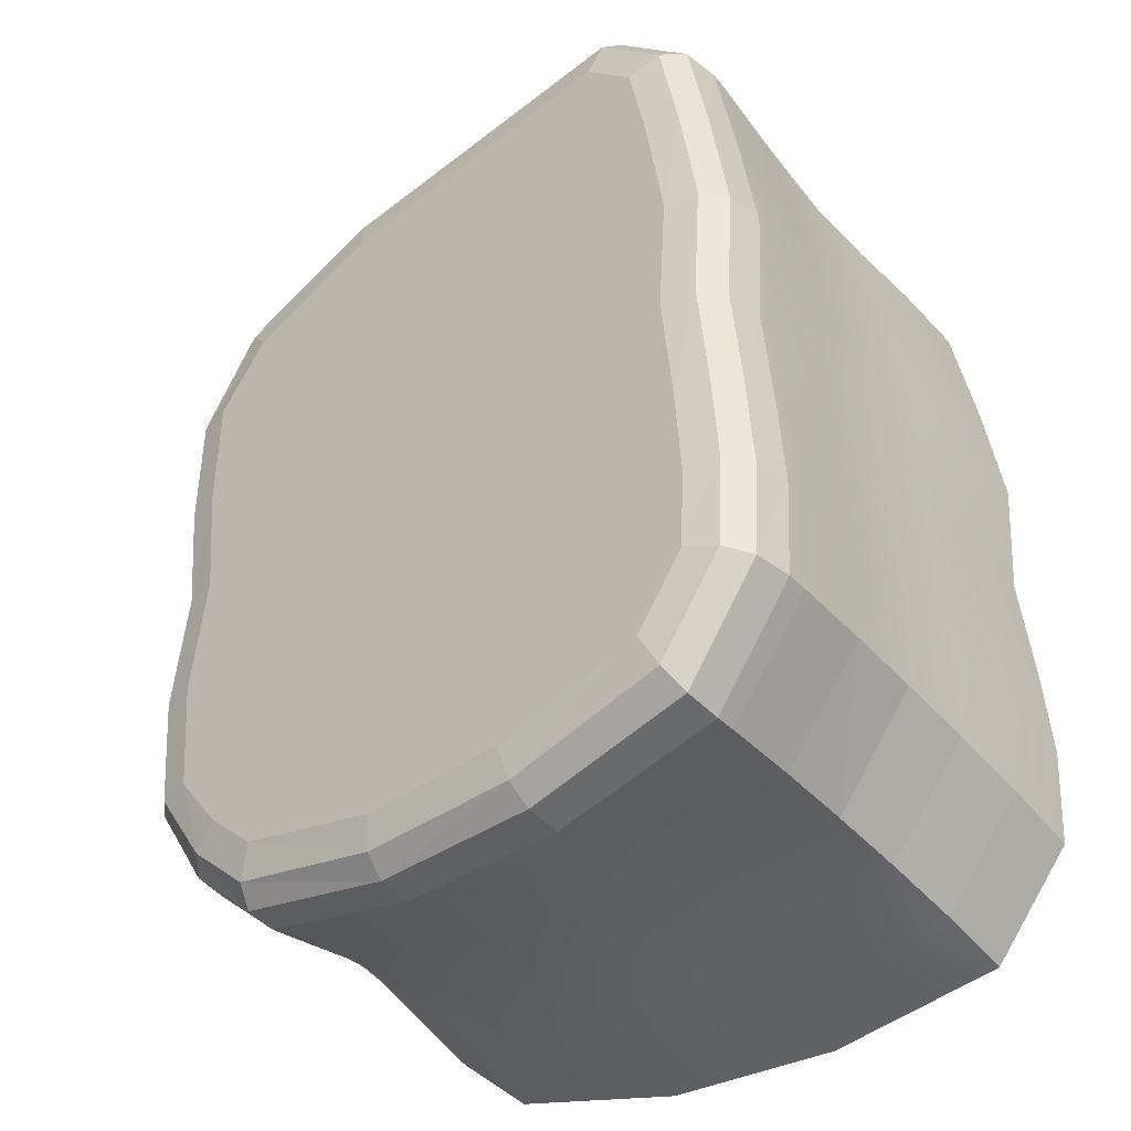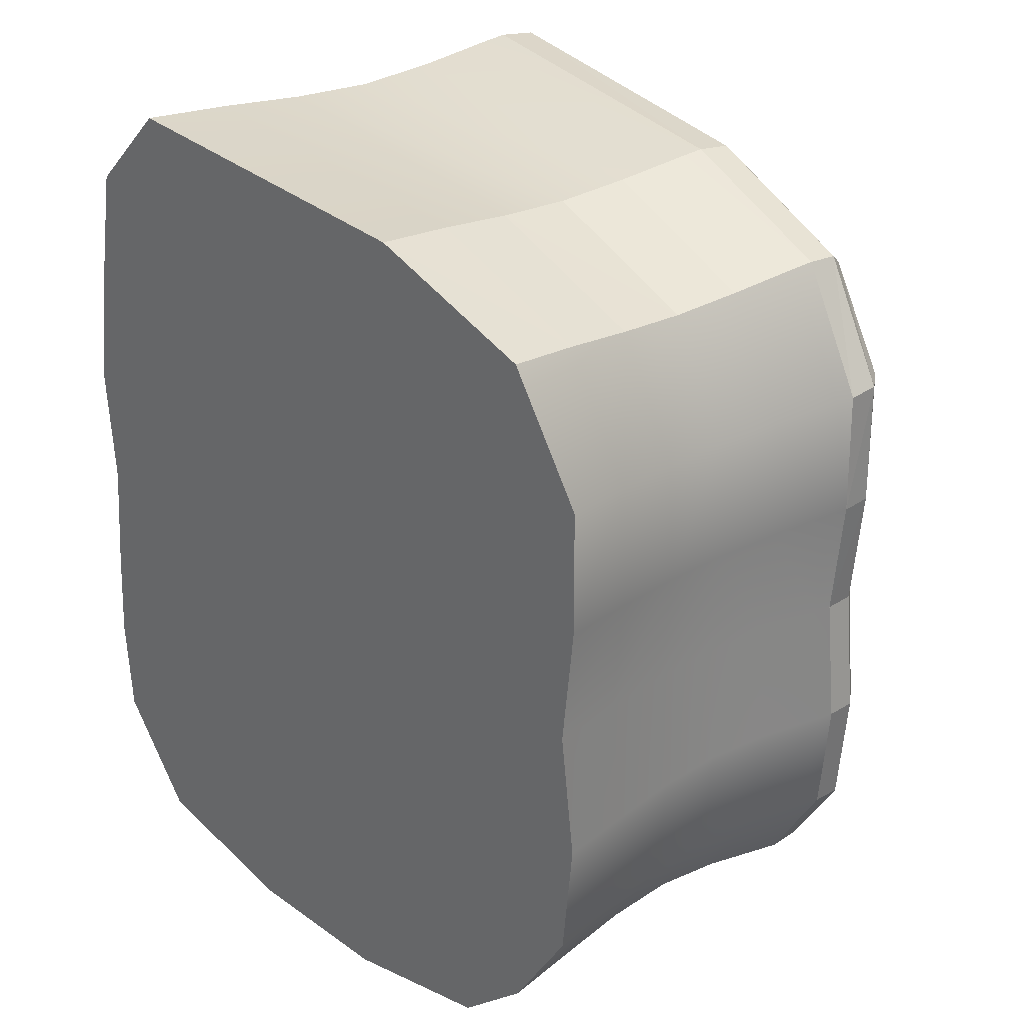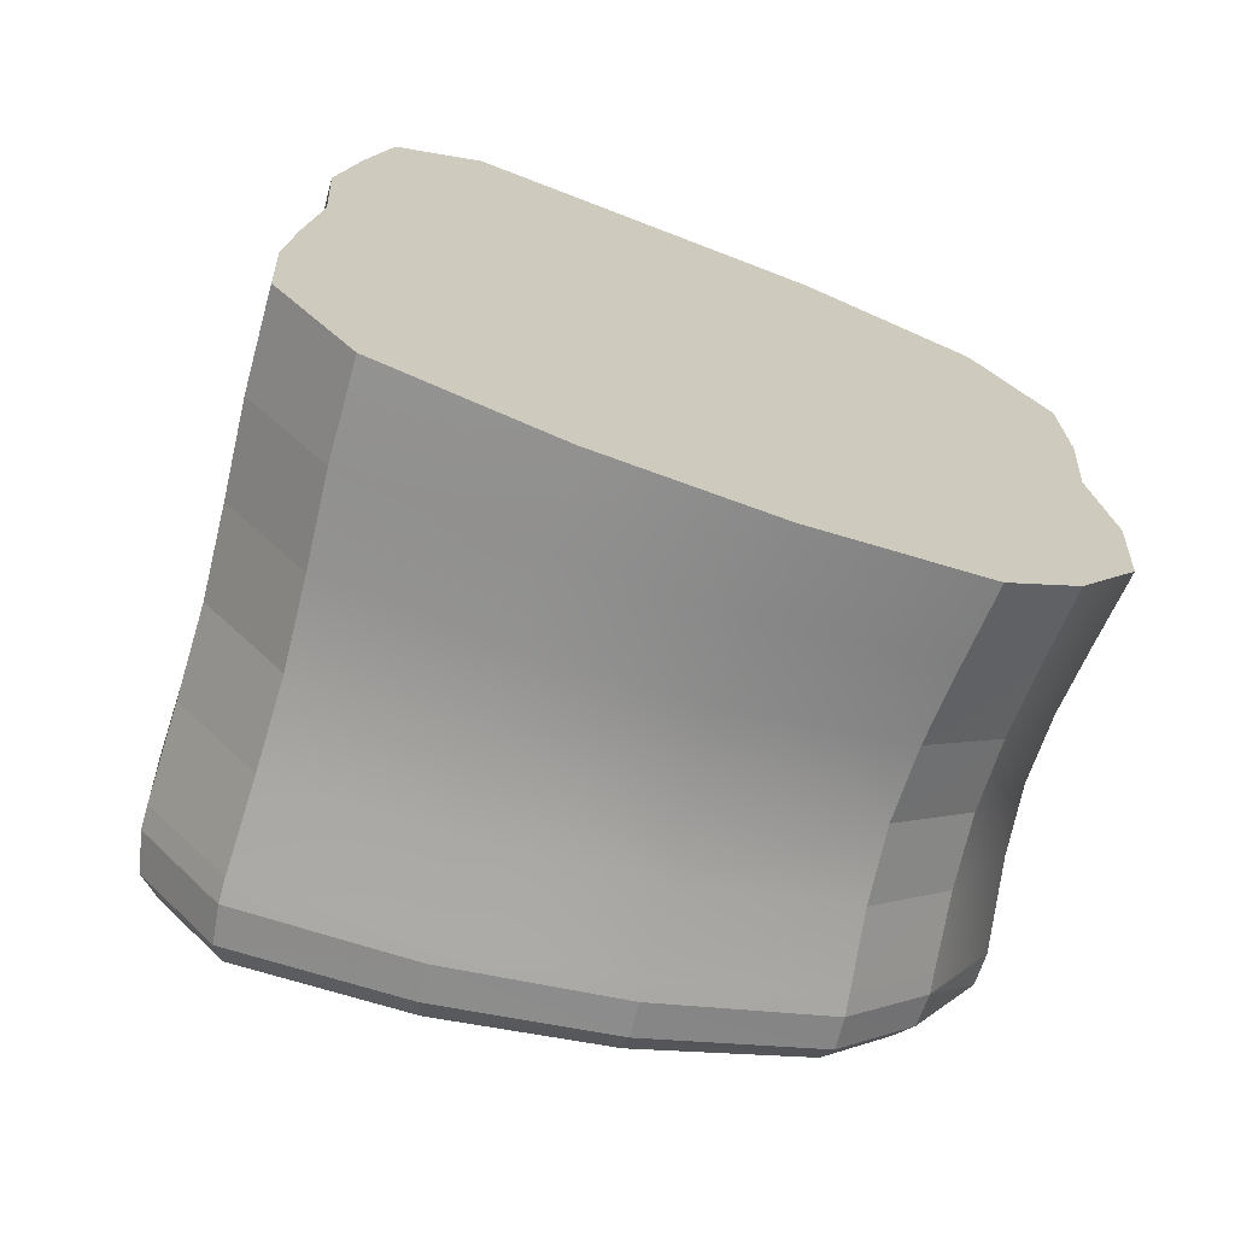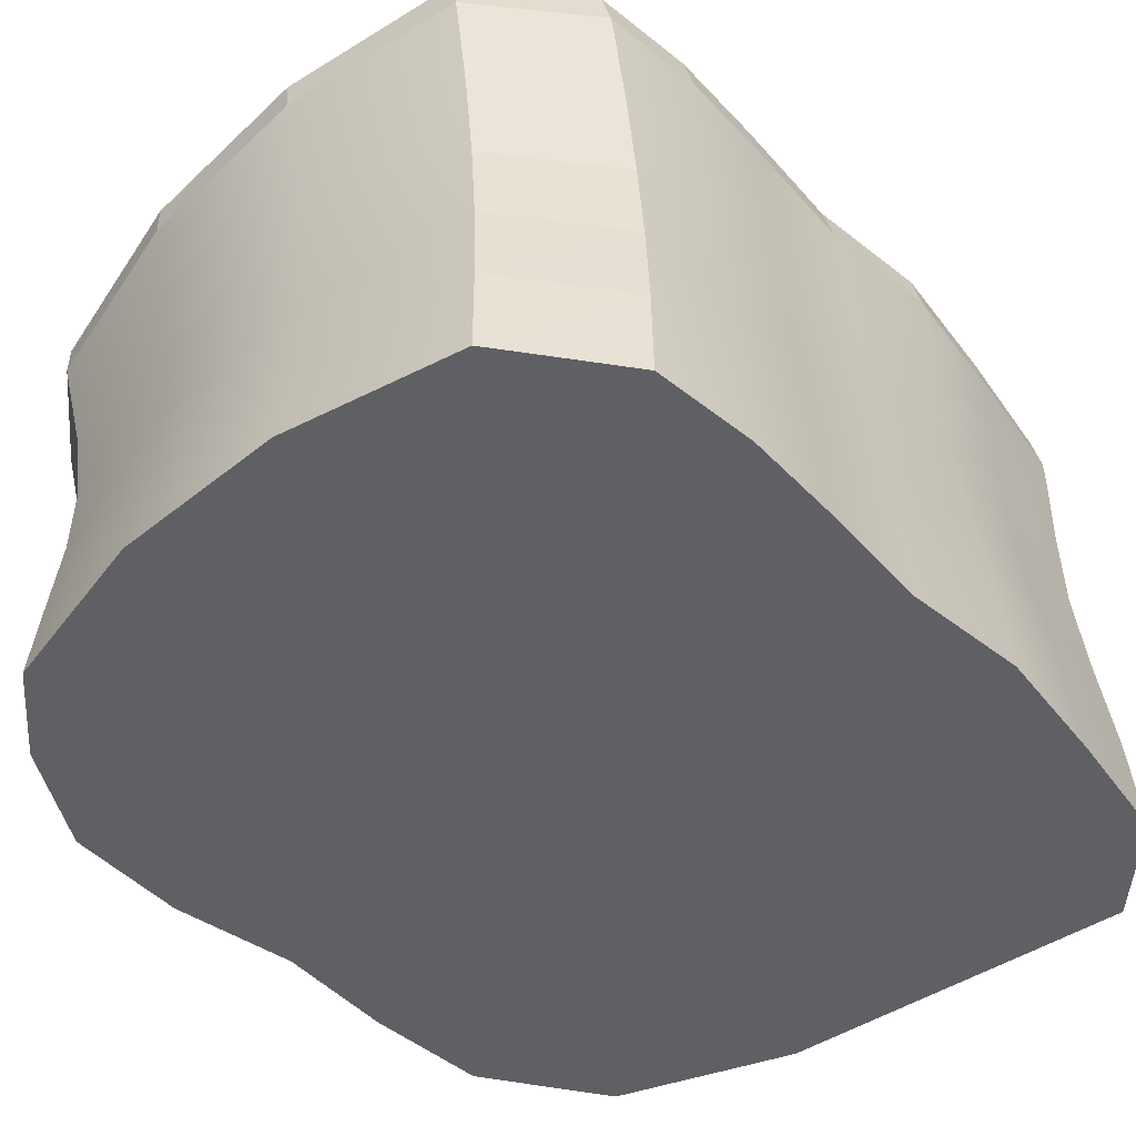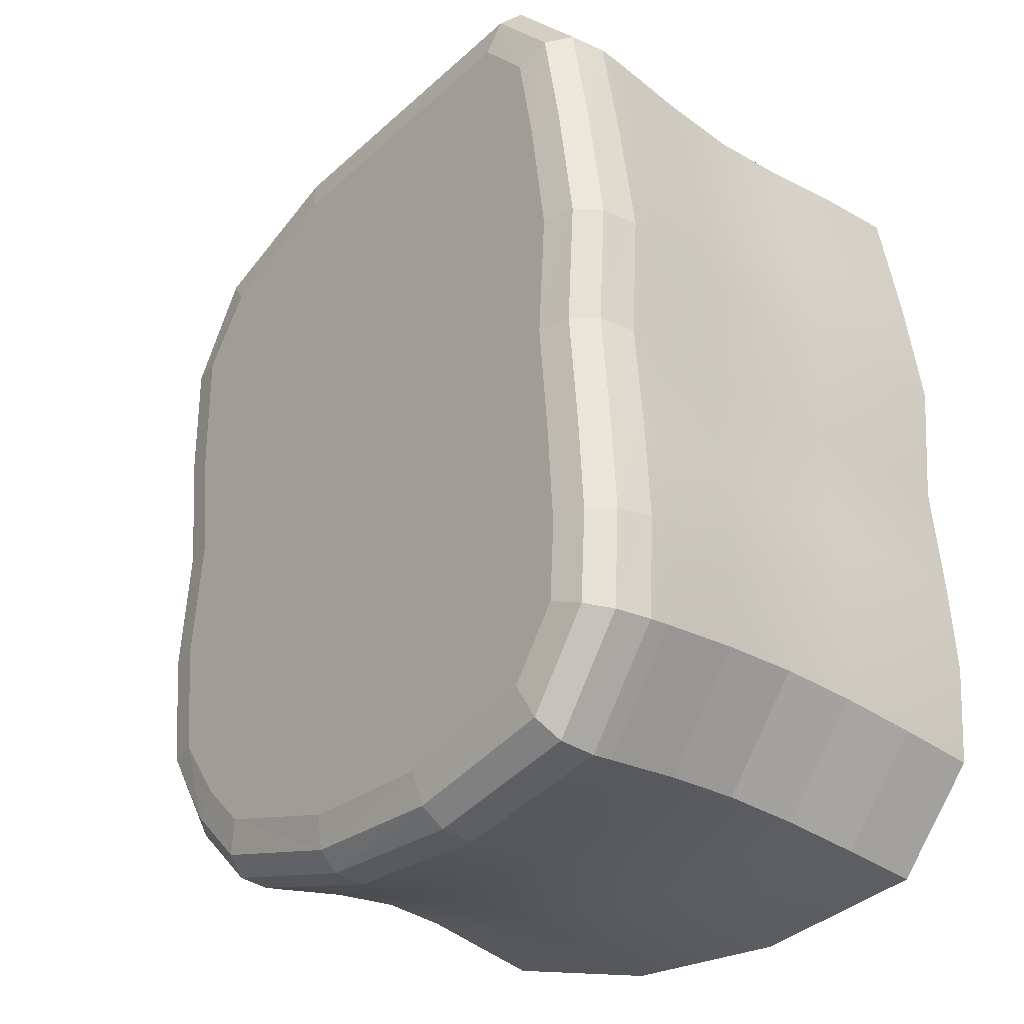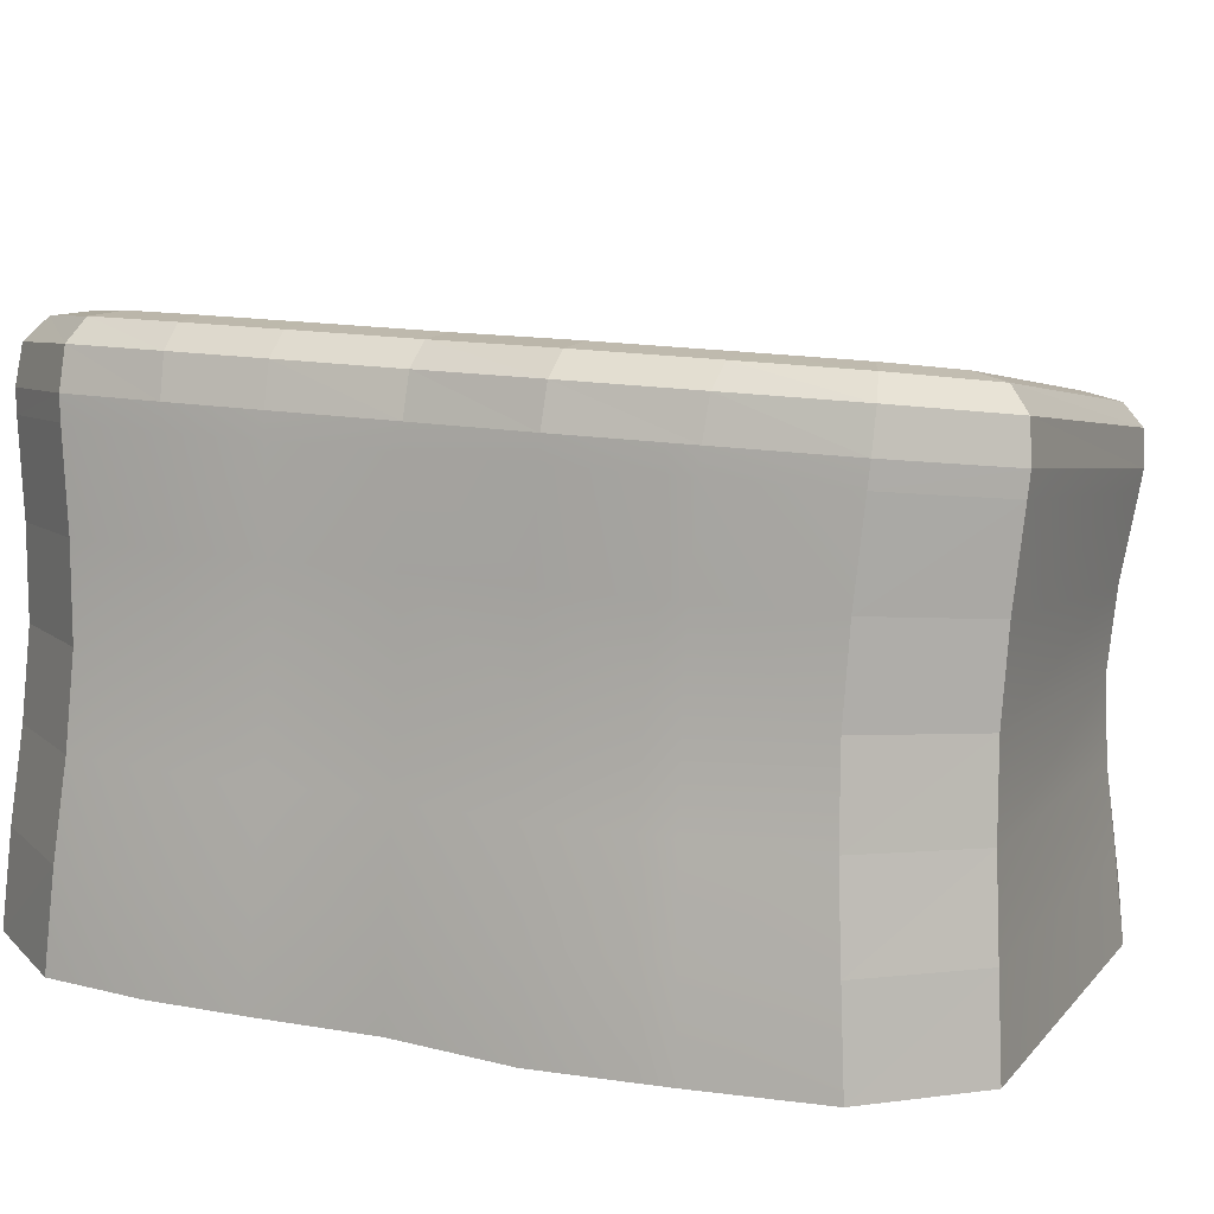
<metadata>
{"format":"obj","ext":"obj","renderer":"f3d","projection":"perspective","resolution":1024,"background":"white","views":[{"elev":-40.2,"azim":-148.6,"up":"+Z"},{"elev":29.6,"azim":46.3,"up":"+Z"},{"elev":-70.4,"azim":-20.4,"up":"+Z"},{"elev":-43.3,"azim":-136.8,"up":"+Y"},{"elev":-28.0,"azim":-139.5,"up":"+Z"},{"elev":12.2,"azim":-62.1,"up":"+Y"}]}
</metadata>
<code>
v  -4.769 0.0141 -0
v  4.769 0.0109 -0
v  4.942 0.0108 1.636
v  -4.879 0.0142 1.636
v  4.436 5.704 -0
v  -3.316 7.074 -0
v  -3.424 7.093 1.636
v  4.606 5.674 1.636
v  1.599 3.085 5.417
v  -2.789 3.47 5.811
v  -2.916 2.361 5.863
v  1.552 2.095 5.48
v  4.897 2.795 -1.587
v  4.691 2.813 -0
v  4.665 1.91 -0
v  4.872 1.897 -1.605
v  -1.349 3.344 -5.843
v  0.8039 3.155 -5.806
v  0.732 2.144 -5.865
v  -1.449 2.274 -5.898
v  -4.462 3.617 1.55
v  -4.409 3.612 -0
v  -4.535 2.458 -0
v  -4.599 2.462 1.567
v  1.966 5.336 5.641
v  -2.639 6.043 5.996
v  -2.663 5.745 5.972
v  1.915 5.077 5.612
v  -2.72 4.584 5.863
v  1.726 4.067 5.48
v  -3.163 0.0136 6.069
v  1.597 0.012 5.729
v  1.563 1.068 5.612
v  -3.061 1.208 5.972
v  5.082 4.854 -0
v  5.029 4.623 -0
v  5.236 4.593 -1.643
v  5.29 4.823 -1.651
v  4.822 3.708 -0
v  5.029 3.683 -1.605
v  4.708 0.9721 -0
v  4.872 0.9672 1.604
v  4.82 1.901 1.567
v  1.092 5.47 -6.014
v  1.051 5.203 -5.987
v  -1.16 5.526 -6.014
v  -1.127 5.811 -6.039
v  0.9093 4.162 -5.865
v  -1.261 4.415 -5.898
v  0.6787 0.0123 -6.096
v  -1.6 0.0131 -6.116
v  -1.543 1.162 -6.014
v  0.6904 1.094 -5.987
v  -4.233 6.283 -0
v  -4.26 5.978 -0
v  -4.348 5.991 1.604
v  -4.326 6.299 1.612
v  -4.331 4.771 -0
v  -4.396 4.779 1.567
v  -4.674 1.257 -0
v  -4.813 1.261 -1.545
v  -4.921 0.0142 -1.587
v  -4.66 2.465 -1.497
v  3.924 0.0112 4.903
v  3.868 0.9977 4.789
v  -3.787 6.219 4.835
v  -3.811 5.913 4.811
v  3.973 0.0112 -4.655
v  2.958 0.0115 -5.574
v  2.924 1.026 -5.459
v  3.956 0.995 -4.532
v  -3.879 0.0138 -5.636
v  -4.926 0.0142 -4.211
v  -4.823 1.262 -4.114
v  -3.777 1.23 -5.539
v  3.829 1.96 4.661
v  3.858 2.886 4.601
v  3.991 3.804 4.661
v  4.197 4.745 4.789
v  4.251 4.986 4.818
v  -3.873 4.718 4.702
v  -3.946 3.572 4.65
v  -4.074 2.43 4.702
v  -4.221 1.243 4.811
v  -4.324 0.014 4.908
v  2.913 2.014 -5.33
v  3.963 1.952 -4.392
v  2.957 2.966 -5.269
v  4.014 2.873 -4.326
v  3.08 3.91 -5.33
v  4.124 3.789 -4.392
v  3.263 4.881 -5.459
v  4.284 4.732 -4.532
v  3.312 5.129 -5.488
v  4.329 4.973 -4.562
v  -4.675 2.466 -4.005
v  -3.631 2.404 -5.43
v  -4.545 3.624 -3.953
v  -3.503 3.533 -5.379
v  -4.471 4.788 -4.005
v  -3.432 4.667 -5.43
v  -4.407 6 -4.114
v  -3.372 5.849 -5.539
v  -4.381 6.31 -4.138
v  -3.347 6.151 -5.563
v  4.827 0.0109 -3.295
v  -5.006 0.0142 -2.838
v  4.981 0.0108 -1.675
v  -4.632 0.0141 3.272
v  4.928 0.0108 3.304
v  3.838 5.81 -4.115
v  3.153 5.931 -4.744
v  1.153 6.284 -5.263
v  -0.8471 6.638 -5.282
v  -2.847 6.991 -4.799
v  -3.486 7.104 -3.916
v  -3.55 7.115 -2.877
v  4.494 5.694 -3.256
v  -3.466 7.1 -1.595
v  4.644 5.667 -1.668
v  -2.938 7.007 4.501
v  -2.24 6.883 5.21
v  1.963 6.141 4.906
v  3.881 5.802 4.215
v  4.592 5.676 3.301
v  -3.18 7.05 3.275
v  4.714 1.907 3.156
v  4.711 2.812 3.117
v  4.841 2.8 1.55
v  4.735 1.906 -3.106
v  4.764 2.807 -3.058
v  -4.735 2.47 -2.683
v  -4.6 3.629 -2.645
v  -4.527 3.623 -1.474
v  -4.346 2.447 3.135
v  -4.208 3.595 3.1
v  5.202 4.84 3.252
v  5.135 4.608 3.235
v  5.247 4.83 1.612
v  5.191 4.599 1.604
v  5.144 4.847 -3.229
v  5.091 4.614 -3.207
v  4.871 3.702 3.156
v  4.977 3.69 1.567
v  4.892 3.699 -3.106
v  4.771 0.9702 -3.207
v  4.917 0.9658 -1.643
v  4.816 0.9689 3.235
v  -4.454 6.32 -2.783
v  -4.477 6.01 -2.765
v  -4.373 6.306 -1.556
v  -4.397 5.998 -1.545
v  -4.079 6.263 3.223
v  -4.1 5.955 3.207
v  -4.531 4.795 -2.683
v  -4.456 4.786 -1.497
v  -4.144 4.75 3.135
v  -4.513 1.252 3.207
v  -4.763 1.26 1.604
v  -4.894 1.264 -2.765
v  2.038 6.038 5.354
v  -2.425 6.815 5.679
v  5.024 5.519 3.297
v  4.163 5.668 4.588
v  1.179 6.188 -5.717
v  -0.9542 6.559 -5.737
v  -4.016 7.092 -2.849
v  -3.944 7.08 -4.072
v  -3.655 6.717 4.83
v  -2.56 6.535 5.941
v  2.038 5.77 5.599
v  4.285 5.396 4.789
v  -3.255 6.651 -5.511
v  -4.244 6.815 -4.146
v  4.336 5.388 -4.554
v  3.364 5.549 -5.444
v  5.041 5.515 1.633
v  4.872 5.545 -0
v  5.08 5.508 -1.669
v  4.929 5.535 -3.271
v  4.174 5.666 -4.405
v  -3.932 7.077 -1.587
v  -3.784 7.051 -0
v  -3.89 7.07 1.633
v  -3.646 7.028 3.268
v  -3.371 6.98 4.719
v  5.226 5.24 3.281
v  1.157 5.917 -5.967
v  -1.049 6.284 -5.989
v  -4.319 6.827 -2.818
v  -3.087 6.931 -5.256
v  3.312 5.816 -5.196
v  5.253 5.234 1.625
v  5.086 5.262 -0
v  5.294 5.227 -1.663
v  5.145 5.253 -3.261
v  -4.236 6.813 -1.574
v  -4.091 6.788 -0
v  -4.192 6.806 1.625
v  -3.947 6.765 3.251
g MudBlock_smallbend
f 1 2 3
f 3 4 1
f 5 6 7
f 7 8 5
f 9 10 11
f 11 12 9
f 13 14 15
f 15 16 13
f 17 18 19
f 19 20 17
f 21 22 23
f 23 24 21
f 25 26 27
f 27 28 25
f 28 27 29
f 29 30 28
f 30 29 10
f 10 9 30
f 31 32 33
f 33 34 31
f 34 33 12
f 12 11 34
f 35 36 37
f 37 38 35
f 36 39 40
f 40 37 36
f 39 14 13
f 13 40 39
f 2 41 42
f 42 3 2
f 41 15 43
f 43 42 41
f 44 45 46
f 46 47 44
f 45 48 49
f 49 46 45
f 48 18 17
f 17 49 48
f 50 51 52
f 52 53 50
f 53 52 20
f 20 19 53
f 54 55 56
f 56 57 54
f 55 58 59
f 59 56 55
f 58 22 21
f 21 59 58
f 1 60 61
f 61 62 1
f 60 23 63
f 63 61 60
f 32 64 65
f 65 33 32
f 26 66 67
f 67 27 26
f 68 69 70
f 70 71 68
f 72 73 74
f 74 75 72
f 33 65 76
f 76 12 33
f 12 76 77
f 77 9 12
f 9 77 78
f 78 30 9
f 30 78 79
f 79 28 30
f 28 79 80
f 80 25 28
f 27 67 81
f 81 29 27
f 29 81 82
f 82 10 29
f 10 82 83
f 83 11 10
f 11 83 84
f 84 34 11
f 34 84 85
f 85 31 34
f 71 70 86
f 86 87 71
f 87 86 88
f 88 89 87
f 89 88 90
f 90 91 89
f 91 90 92
f 92 93 91
f 93 92 94
f 94 95 93
f 75 74 96
f 96 97 75
f 97 96 98
f 98 99 97
f 99 98 100
f 100 101 99
f 101 100 102
f 102 103 101
f 103 102 104
f 104 105 103
f 73 72 51
f 73 51 50
f 73 50 69
f 69 68 106
f 73 69 106
f 107 73 106
f 107 106 108
f 108 62 107
f 62 108 2
f 2 1 62
f 64 32 31
f 31 85 109
f 64 31 109
f 110 64 109
f 110 109 4
f 4 3 110
f 111 112 113
f 111 113 114
f 111 114 115
f 115 116 117
f 111 115 117
f 118 111 117
f 118 117 119
f 119 120 118
f 120 119 6
f 6 5 120
f 121 122 123
f 123 124 125
f 121 123 125
f 126 121 125
f 126 125 8
f 8 7 126
f 77 76 127
f 127 128 77
f 128 127 43
f 43 129 128
f 129 43 15
f 15 14 129
f 130 87 89
f 89 131 130
f 16 130 131
f 131 13 16
f 98 96 132
f 132 133 98
f 133 132 63
f 63 134 133
f 134 63 23
f 23 22 134
f 135 83 82
f 82 136 135
f 24 135 136
f 136 21 24
f 137 80 79
f 79 138 137
f 139 137 138
f 138 140 139
f 35 139 140
f 140 36 35
f 93 95 141
f 141 142 93
f 142 141 38
f 38 37 142
f 138 79 78
f 78 143 138
f 140 138 143
f 143 144 140
f 36 140 144
f 144 39 36
f 91 93 142
f 142 145 91
f 145 142 37
f 37 40 145
f 143 78 77
f 77 128 143
f 144 143 128
f 128 129 144
f 39 144 129
f 129 14 39
f 89 91 145
f 145 131 89
f 131 145 40
f 40 13 131
f 106 68 71
f 71 146 106
f 108 106 146
f 146 147 108
f 2 108 147
f 147 41 2
f 65 64 110
f 110 148 65
f 148 110 3
f 3 42 148
f 146 71 87
f 87 130 146
f 147 146 130
f 130 16 147
f 41 147 16
f 16 15 41
f 76 65 148
f 148 127 76
f 127 148 42
f 42 43 127
f 149 104 102
f 102 150 149
f 151 149 150
f 150 152 151
f 54 151 152
f 152 55 54
f 67 66 153
f 153 154 67
f 154 153 57
f 57 56 154
f 150 102 100
f 100 155 150
f 152 150 155
f 155 156 152
f 55 152 156
f 156 58 55
f 81 67 154
f 154 157 81
f 157 154 56
f 56 59 157
f 155 100 98
f 98 133 155
f 156 155 133
f 133 134 156
f 58 156 134
f 134 22 58
f 82 81 157
f 157 136 82
f 136 157 59
f 59 21 136
f 109 85 84
f 84 158 109
f 4 109 158
f 158 159 4
f 1 4 159
f 159 60 1
f 74 73 107
f 107 160 74
f 160 107 62
f 62 61 160
f 158 84 83
f 83 135 158
f 159 158 135
f 135 24 159
f 60 159 24
f 24 23 60
f 96 74 160
f 160 132 96
f 132 160 61
f 61 63 132
f 161 123 122
f 122 162 161
f 163 125 124
f 124 164 163
f 165 166 114
f 114 113 165
f 167 117 116
f 116 168 167
f 169 66 26
f 26 170 169
f 171 25 80
f 80 172 171
f 173 105 104
f 104 174 173
f 175 95 94
f 94 176 175
f 177 8 125
f 125 163 177
f 178 5 8
f 8 177 178
f 179 120 5
f 5 178 179
f 180 118 120
f 120 179 180
f 181 111 118
f 118 180 181
f 182 119 117
f 117 167 182
f 183 6 119
f 119 182 183
f 184 7 6
f 6 183 184
f 185 126 7
f 7 184 185
f 186 121 126
f 126 185 186
f 171 161 162
f 162 170 171
f 25 171 170
f 170 26 25
f 187 163 164
f 164 172 187
f 137 187 172
f 172 80 137
f 188 189 166
f 166 165 188
f 47 189 188
f 188 44 47
f 190 167 168
f 168 174 190
f 149 190 174
f 174 104 149
f 186 169 170
f 170 162 186
f 121 186 162
f 162 122 121
f 161 171 172
f 172 164 161
f 123 161 164
f 164 124 123
f 191 173 174
f 174 168 191
f 115 191 168
f 168 116 115
f 181 175 176
f 176 192 181
f 111 181 192
f 192 112 111
f 193 177 163
f 163 187 193
f 139 193 187
f 187 137 139
f 194 178 177
f 177 193 194
f 35 194 193
f 193 139 35
f 195 179 178
f 178 194 195
f 38 195 194
f 194 35 38
f 196 180 179
f 179 195 196
f 141 196 195
f 195 38 141
f 175 181 180
f 180 196 175
f 95 175 196
f 196 141 95
f 197 182 167
f 167 190 197
f 151 197 190
f 190 149 151
f 198 183 182
f 182 197 198
f 54 198 197
f 197 151 54
f 199 184 183
f 183 198 199
f 57 199 198
f 198 54 57
f 200 185 184
f 184 199 200
f 153 200 199
f 199 57 153
f 169 186 185
f 185 200 169
f 66 169 200
f 200 153 66
f 88 86 19
f 19 18 88
f 20 97 99
f 99 17 20
f 44 94 92
f 92 45 44
f 103 105 47
f 47 46 103
f 45 92 90
f 90 48 45
f 101 103 46
f 46 49 101
f 48 90 88
f 88 18 48
f 99 101 49
f 49 17 99
f 51 72 75
f 75 52 51
f 70 69 50
f 50 53 70
f 52 75 97
f 97 20 52
f 86 70 53
f 53 19 86
f 166 191 115
f 115 114 166
f 112 192 165
f 165 113 112
f 189 173 191
f 191 166 189
f 192 176 188
f 188 165 192
f 47 105 173
f 173 189 47
f 176 94 44
f 44 188 176

</code>
